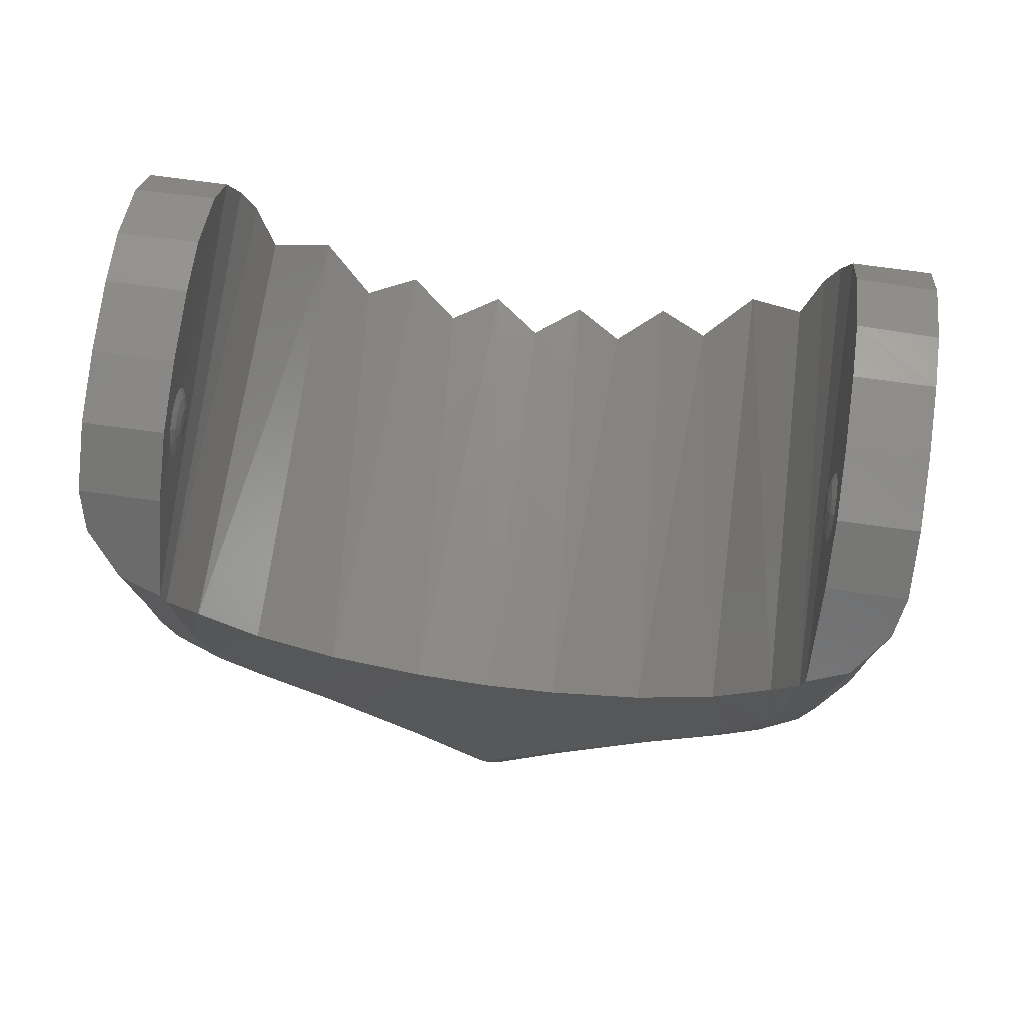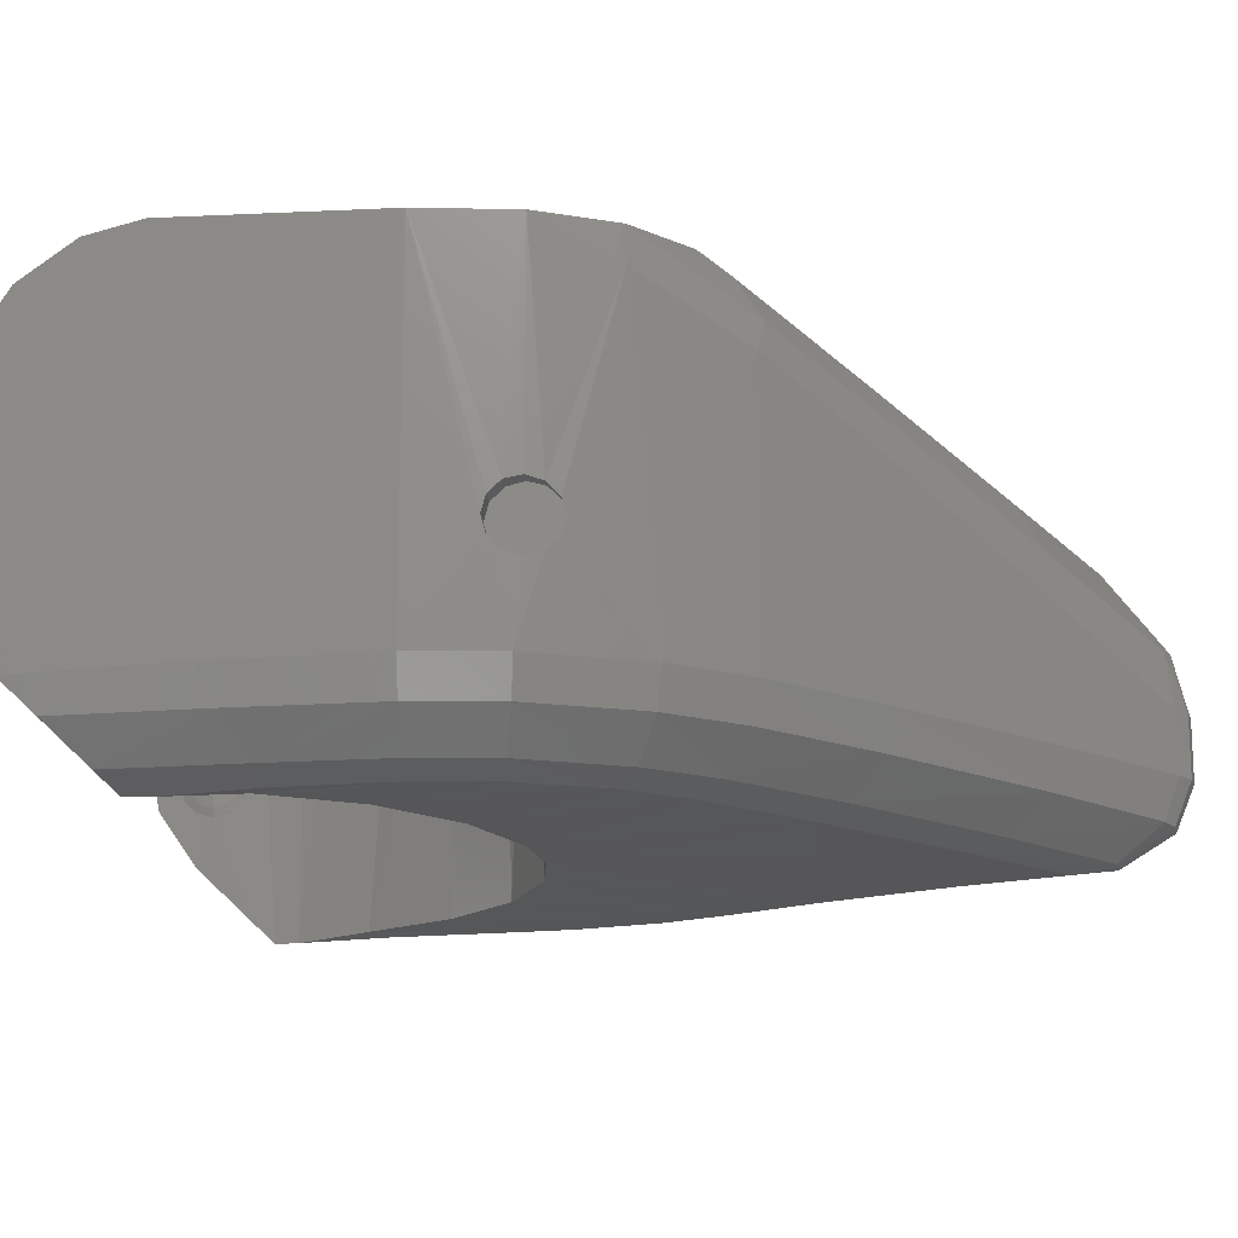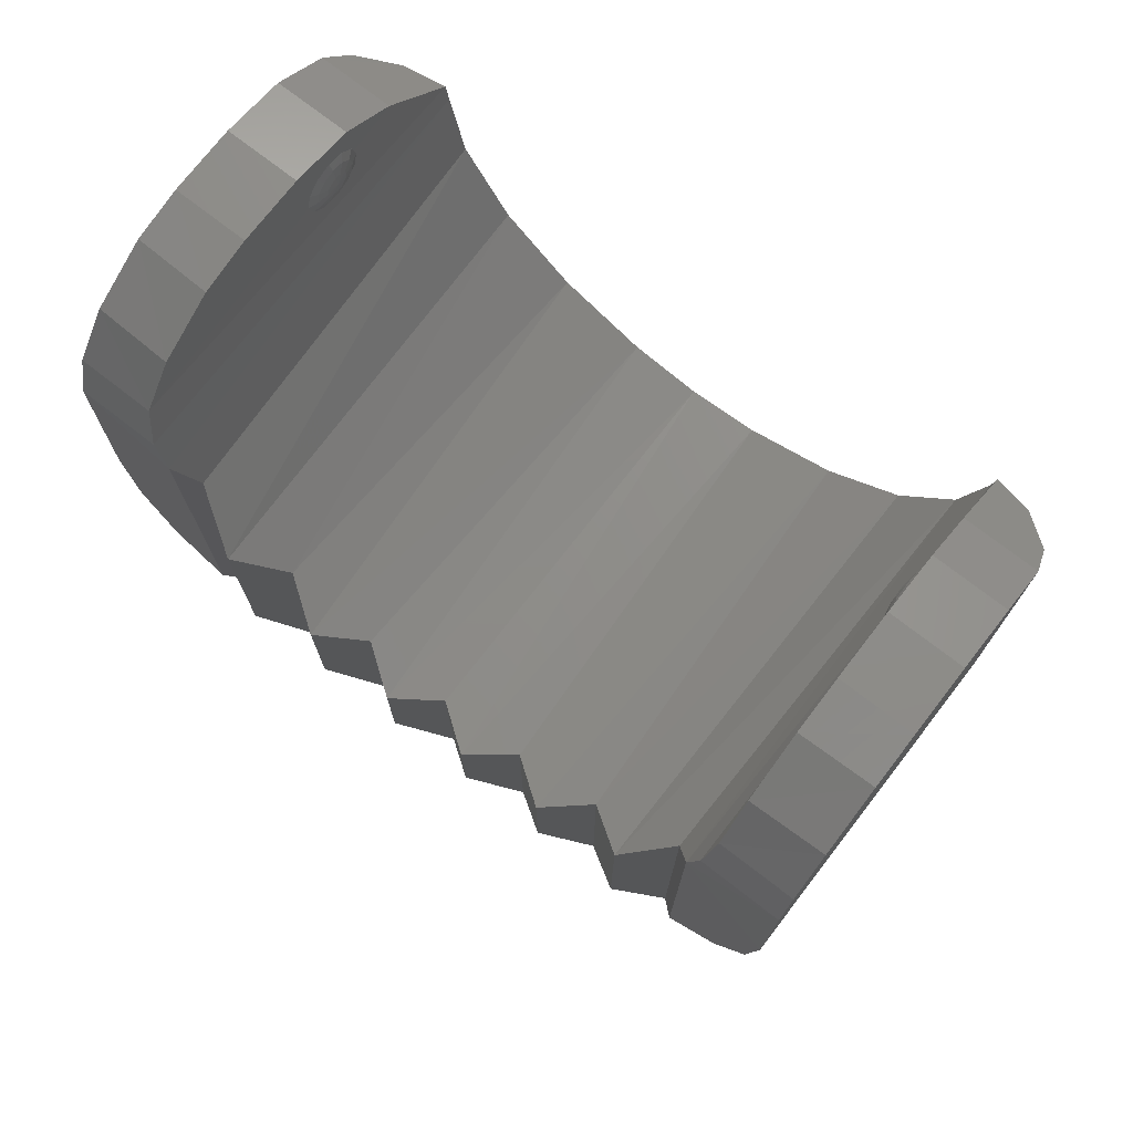
<metadata>
{"format":"stl","ext":"stl","renderer":"f3d","projection":"perspective","resolution":1024,"background":"white","views":[{"elev":75.0,"azim":7.7,"up":"+Z"},{"elev":-16.3,"azim":94.2,"up":"+Y"},{"elev":74.5,"azim":-142.3,"up":"+Z"}]}
</metadata>
<code>
# stl→obj: 324 verts, 616 faces
v 7.5 -0.656 1.272
v 7.5 3.9 1.336
v 7.5 5.384 0.388
v 7.5 -1.98 0.348
v 7.5 0.924 1.6
v 7.5 2.6 1.6
v 9.348 -1.796 -3.176
v 9.348 -1.688 -6.688
v 9.348 6.6 -6.688
v 9.348 6.548 -1.956
v 9.348 6.22 -0.748
v 9.348 -1.984 0.348
v 9.348 5.332 0.432
v 9.348 -0.656 1.272
v 9.348 3.852 1.352
v 9.348 2.6 1.6
v 9.348 0.924 1.6
v 7.168 4.556 -12.92
v 7.168 -1.704 -12.92
v 5.248 -1.784 -15.32
v 5.216 3.044 -15.37
v 2.696 -1.952 -18.53
v 2.668 0.88 -18.56
v 0.78 -2.128 -20.93
v 0.78 -0.8 -20.93
v 7.08 6.6 -11.82
v 7.08 6.6 -3.012
v 9.112 6.6 -8.848
v 8.356 6.6 -10.59
v 7.476 -3.748 -1.52
v 8.416 -3.476 -1.232
v 9.168 -2.692 -0.404
v 4.452 6.2 -12.86
v 3.968 5.196 -14.6
v 2.228 6.2 -12.86
v 0 6.2 -12.86
v 7.34 0 0
v 7.356 -0.308 0
v 7.356 -0.268 0.156
v 7.356 -0.268 -0.156
v 7.356 -0.152 -0.268
v 7.356 0 -0.308
v 7.356 0.156 -0.268
v 7.356 0.268 -0.156
v 7.356 0.312 0
v 7.356 0.268 0.156
v 7.356 0.156 0.268
v 7.356 0 0.308
v 7.356 -0.152 0.268
v 7.412 -0.588 0
v 7.412 -0.508 0.292
v 7.412 -0.508 -0.292
v 7.412 -0.292 -0.508
v 7.412 0 -0.588
v 7.412 0.296 -0.508
v 7.412 0.508 -0.292
v 7.412 0.588 0
v 7.412 0.508 0.292
v 7.412 0.296 0.508
v 7.412 0 0.588
v 7.412 -0.292 0.508
v 7.492 -0.808 0
v 7.492 -0.7 0.404
v 7.492 -0.7 -0.404
v 7.492 -0.404 -0.7
v 7.492 0 -0.808
v 7.492 0.404 -0.7
v 7.492 0.7 -0.404
v 7.492 0.812 0
v 7.492 0.7 0.404
v 7.492 0.404 0.7
v 7.492 0 0.808
v 7.492 -0.404 0.7
v 8.516 6.328 -10.5
v 8.544 5.704 -10.62
v 6.864 5.224 -13.06
v 6.68 6.2 -4.308
v 6.68 6.2 -12.48
v 0 6.2 -8.4
v 1.112 7 -8.316
v 1.112 7 -11.14
v 2.228 6.2 -8.06
v 3.34 7 -7.616
v 3.34 7 -11.14
v 4.452 6.2 -6.936
v 5.568 7 -5.924
v 5.568 7 -11.14
v 9.188 1.452 -8.476
v 8.748 1.452 -8.476
v 8.748 1.552 -8.852
v 9.112 1.552 -8.852
v 9.112 0.052 -8.852
v 9.024 0.152 -9.224
v 8.748 0.152 -9.224
v 8.748 0.052 -8.852
v 8.748 1.176 -9.5
v 8.748 0.8 -9.6
v 8.916 0.8 -9.6
v 8.956 1.176 -9.5
v 8.748 1.452 -9.224
v 9.024 1.452 -9.224
v 8.956 0.428 -9.5
v 8.748 0.428 -9.5
v 9.24 0.8 -8.1
v 9.228 0.428 -8.2
v 8.748 0.428 -8.2
v 8.748 0.8 -8.1
v 9.188 0.152 -8.476
v 8.748 0.152 -8.476
v 8.748 1.176 -8.2
v 9.228 1.176 -8.2
v 7.408 -3.748 -2.072
v 7.476 -3.632 -4.12
v 6.908 -3.6 -3.76
v 7.476 -3.56 -6.716
v 5.688 -3.564 -5.752
v 7.292 -3.544 -8.324
v 6.572 -3.552 -10.35
v 3.908 -3.552 -7.272
v 5.704 -3.576 -11.71
v 3.988 -3.644 -13.83
v 1.744 -3.544 -8.172
v 0 -3.544 -8.4
v 7.496 6.224 -0.752
v 7.348 6.548 -1.956
v 1.708 -3.784 -16.65
v 2.152 -3.6 -17.44
v 4.56 -3.432 -14.47
v 5.108 -2.632 -15.13
v 2.584 -2.824 -18.27
v 7 -2.552 -12.77
v 6.364 -3.36 -12.24
v 0.344 -3.784 -19.66
v 0 -3.924 -18.76
v 0.688 -3.028 -20.62
v 0.432 -2.128 -21.21
v 0.392 -3.072 -20.84
v 0.188 -3.808 -19.75
v 0 -3.12 -20.9
v 0 -3.824 -19.75
v 8.316 -3.336 -6.712
v 8.112 -3.324 -8.488
v 8.236 -1.68 -11.22
v 8.044 -2.524 -11.11
v 9.12 -1.672 -8.688
v 8.904 -2.512 -8.648
v 9.124 -2.528 -6.7
v 7.32 -3.336 -10.73
v 8.336 -3.392 -3.972
v 9.116 -2.588 -3.552
v 0.432 -0.8 -21.21
v 0 -0.8 -21.31
v 0 -2.128 -21.31
v 0.332 0.46 -20.93
v 0 0.484 -20.98
v 0.608 0.448 -20.77
v 0.1 2.184 -19.68
v 0 2.188 -19.68
v 0.196 2.188 -19.64
v 0 2.676 -18.97
v 2.484 1.908 -18.48
v 4.456 4.728 -15.07
v 4.98 3.832 -15.4
v 2.096 3.096 -17.86
v 1.724 3.744 -17.12
v 0 3.744 -17.12
v 0 -3.784 -16.65
v 0 -3.644 -13.83
v 8.748 0.8 -8.852
v -7.5 -0.656 1.272
v -7.5 5.384 0.388
v -7.5 3.9 1.336
v -7.5 -1.98 0.348
v -7.5 0.924 1.6
v -7.5 2.6 1.6
v -9.348 -1.796 -3.176
v -9.348 6.6 -6.688
v -9.348 -1.688 -6.688
v -9.348 6.548 -1.956
v -9.348 6.22 -0.748
v -9.348 -1.984 0.348
v -9.348 5.332 0.432
v -9.348 -0.656 1.272
v -9.348 3.852 1.352
v -9.348 0.924 1.6
v -9.348 2.6 1.6
v -7.168 4.556 -12.92
v -5.248 -1.784 -15.32
v -7.168 -1.704 -12.92
v -5.216 3.044 -15.37
v -2.696 -1.952 -18.53
v -2.668 0.88 -18.56
v -0.78 -2.128 -20.93
v -0.78 -0.8 -20.93
v -7.08 6.6 -3.012
v -7.08 6.6 -11.82
v -8.356 6.6 -10.59
v -9.112 6.6 -8.848
v -7.476 -3.748 -1.52
v -8.416 -3.476 -1.232
v -9.168 -2.692 -0.404
v -4.452 6.2 -12.86
v -2.228 6.2 -12.86
v -3.968 5.196 -14.6
v -7.34 0 0
v -7.356 -0.268 0.156
v -7.356 -0.308 0
v -7.356 -0.268 -0.156
v -7.356 -0.152 -0.268
v -7.356 0 -0.308
v -7.356 0.156 -0.268
v -7.356 0.268 -0.156
v -7.356 0.312 0
v -7.356 0.268 0.156
v -7.356 0.156 0.268
v -7.356 0 0.308
v -7.356 -0.152 0.268
v -7.412 -0.588 0
v -7.412 -0.508 0.292
v -7.412 -0.508 -0.292
v -7.412 -0.292 -0.508
v -7.412 0 -0.588
v -7.412 0.296 -0.508
v -7.412 0.508 -0.292
v -7.412 0.588 0
v -7.412 0.508 0.292
v -7.412 0.296 0.508
v -7.412 0 0.588
v -7.412 -0.292 0.508
v -7.492 -0.808 0
v -7.492 -0.7 0.404
v -7.492 -0.7 -0.404
v -7.492 -0.404 -0.7
v -7.492 0 -0.808
v -7.492 0.404 -0.7
v -7.492 0.7 -0.404
v -7.492 0.812 0
v -7.492 0.7 0.404
v -7.492 0.404 0.7
v -7.492 0 0.808
v -7.492 -0.404 0.7
v -8.516 6.328 -10.5
v -6.864 5.224 -13.06
v -8.544 5.704 -10.62
v -6.68 6.2 -4.308
v -6.68 6.2 -12.48
v -1.112 7 -8.316
v -1.112 7 -11.14
v -2.228 6.2 -8.06
v -3.34 7 -11.14
v -3.34 7 -7.616
v -4.452 6.2 -6.936
v -5.568 7 -11.14
v -5.568 7 -5.924
v -9.188 1.452 -8.476
v -8.748 1.552 -8.852
v -8.748 1.452 -8.476
v -9.112 1.552 -8.852
v -9.112 0.052 -8.852
v -8.748 0.152 -9.224
v -9.024 0.152 -9.224
v -8.748 0.052 -8.852
v -8.748 1.176 -9.5
v -8.916 0.8 -9.6
v -8.748 0.8 -9.6
v -8.956 1.176 -9.5
v -8.748 1.452 -9.224
v -9.024 1.452 -9.224
v -8.956 0.428 -9.5
v -8.748 0.428 -9.5
v -9.24 0.8 -8.1
v -8.748 0.428 -8.2
v -9.228 0.428 -8.2
v -8.748 0.8 -8.1
v -9.188 0.152 -8.476
v -8.748 0.152 -8.476
v -8.748 1.176 -8.2
v -9.228 1.176 -8.2
v -7.476 -3.632 -4.12
v -7.408 -3.748 -2.072
v -6.908 -3.6 -3.76
v -7.476 -3.56 -6.716
v -7.292 -3.544 -8.324
v -5.688 -3.564 -5.752
v -6.572 -3.552 -10.35
v -3.908 -3.552 -7.272
v -5.704 -3.576 -11.71
v -3.988 -3.644 -13.83
v -1.744 -3.544 -8.172
v -7.496 6.224 -0.752
v -7.348 6.548 -1.956
v -1.708 -3.784 -16.65
v -2.152 -3.6 -17.44
v -4.56 -3.432 -14.47
v -5.108 -2.632 -15.13
v -2.584 -2.824 -18.27
v -7 -2.552 -12.77
v -6.364 -3.36 -12.24
v -0.344 -3.784 -19.66
v -0.688 -3.028 -20.62
v -0.432 -2.128 -21.21
v -0.392 -3.072 -20.84
v -0.188 -3.808 -19.75
v -8.316 -3.336 -6.712
v -8.112 -3.324 -8.488
v -8.236 -1.68 -11.22
v -8.044 -2.524 -11.11
v -9.12 -1.672 -8.688
v -8.904 -2.512 -8.648
v -9.124 -2.528 -6.7
v -7.32 -3.336 -10.73
v -8.336 -3.392 -3.972
v -9.116 -2.588 -3.552
v -0.432 -0.8 -21.21
v -0.332 0.46 -20.93
v -0.608 0.448 -20.77
v -0.1 2.184 -19.68
v -0.196 2.188 -19.64
v -2.484 1.908 -18.48
v -4.456 4.728 -15.07
v -4.98 3.832 -15.4
v -2.096 3.096 -17.86
v -1.724 3.744 -17.12
v -8.748 0.8 -8.852
f 1 2 3
f 3 4 1
f 2 1 5
f 5 6 2
f 7 8 9
f 9 10 7
f 7 10 11
f 11 12 7
f 12 11 13
f 13 14 12
f 15 16 17
f 17 14 15
f 13 15 14
f 18 19 20
f 20 21 18
f 21 20 22
f 22 23 21
f 23 22 24
f 24 25 23
f 9 26 27
f 9 28 29
f 29 26 9
f 30 31 4
f 31 32 12
f 12 4 31
f 33 34 35
f 35 34 36
f 37 38 39
f 37 40 38
f 37 41 40
f 37 42 41
f 37 43 42
f 37 44 43
f 37 45 44
f 37 46 45
f 37 47 46
f 37 48 47
f 37 49 48
f 37 39 49
f 39 38 50
f 50 51 39
f 38 40 52
f 52 50 38
f 40 41 53
f 53 52 40
f 41 42 54
f 54 53 41
f 42 43 55
f 55 54 42
f 43 44 56
f 56 55 43
f 44 45 57
f 57 56 44
f 45 46 58
f 58 57 45
f 46 47 59
f 59 58 46
f 47 48 60
f 60 59 47
f 48 49 61
f 61 60 48
f 49 39 51
f 51 61 49
f 51 50 62
f 62 63 51
f 50 52 64
f 64 62 50
f 52 53 65
f 65 64 52
f 53 54 66
f 66 65 53
f 54 55 67
f 67 66 54
f 55 56 68
f 68 67 55
f 56 57 69
f 69 68 56
f 57 58 70
f 70 69 57
f 58 59 71
f 71 70 58
f 59 60 72
f 72 71 59
f 60 61 73
f 73 72 60
f 61 51 63
f 63 73 61
f 74 75 76
f 76 75 18
f 74 29 28
f 28 75 74
f 77 27 26
f 26 78 77
f 36 79 80
f 80 81 36
f 81 80 82
f 82 35 81
f 82 83 84
f 84 35 82
f 84 83 85
f 85 33 84
f 85 86 87
f 87 33 85
f 88 89 90
f 90 91 88
f 92 93 94
f 94 95 92
f 96 97 98
f 98 99 96
f 91 90 100
f 100 101 91
f 101 100 96
f 96 99 101
f 102 98 97
f 97 103 102
f 93 102 103
f 103 94 93
f 104 105 106
f 106 107 104
f 108 92 95
f 95 109 108
f 105 108 109
f 109 106 105
f 104 107 110
f 110 111 104
f 111 110 89
f 89 88 111
f 30 112 113
f 112 114 113
f 113 114 115
f 114 116 117
f 117 115 114
f 117 116 118
f 116 119 118
f 118 119 120
f 121 120 122
f 120 119 122
f 122 123 121
f 35 84 33
f 36 81 35
f 78 34 33
f 5 1 14
f 14 17 5
f 1 4 12
f 12 14 1
f 6 5 17
f 17 16 6
f 2 6 16
f 16 15 2
f 13 11 124
f 124 3 13
f 125 10 27
f 125 124 11
f 11 10 125
f 126 127 121
f 127 128 121
f 129 128 130
f 128 127 130
f 131 132 129
f 132 128 129
f 127 126 133
f 133 126 134
f 130 127 135
f 135 127 133
f 130 22 20
f 20 129 130
f 135 24 22
f 22 130 135
f 121 128 132
f 132 120 121
f 129 20 19
f 19 131 129
f 136 24 135
f 135 137 136
f 135 133 137
f 133 138 137
f 137 138 139
f 138 140 139
f 138 134 140
f 133 134 138
f 141 115 117
f 117 142 141
f 131 19 143
f 143 144 131
f 144 143 145
f 145 146 144
f 146 145 8
f 8 147 146
f 132 131 144
f 144 148 132
f 120 132 148
f 148 118 120
f 147 141 142
f 142 146 147
f 148 144 146
f 146 142 148
f 118 148 142
f 142 117 118
f 149 113 141
f 141 113 115
f 12 32 7
f 32 150 7
f 7 150 8
f 150 147 8
f 150 149 147
f 147 149 141
f 32 31 150
f 149 150 31
f 31 30 149
f 113 149 30
f 151 25 24
f 24 136 151
f 152 151 136
f 136 153 152
f 88 91 28
f 28 91 101
f 105 8 145
f 145 108 105
f 102 93 143
f 93 145 143
f 99 75 101
f 75 28 101
f 111 88 9
f 88 28 9
f 108 145 92
f 145 93 92
f 75 143 18
f 18 143 19
f 143 75 98
f 75 99 98
f 98 102 143
f 151 152 154
f 152 155 154
f 25 151 156
f 151 154 156
f 154 155 157
f 155 158 157
f 159 156 157
f 157 156 154
f 160 159 157
f 160 157 158
f 25 156 161
f 161 23 25
f 78 76 162
f 76 163 162
f 21 163 76
f 76 18 21
f 23 161 163
f 163 21 23
f 156 159 161
f 160 164 159
f 164 161 159
f 161 164 162
f 162 163 161
f 80 123 122
f 122 82 80
f 83 82 122
f 122 119 83
f 119 85 83
f 27 77 114
f 114 77 86
f 86 85 116
f 119 116 85
f 125 112 30
f 30 124 125
f 27 112 125
f 112 27 114
f 104 8 105
f 9 8 104
f 9 104 111
f 80 79 123
f 86 116 114
f 124 30 4
f 4 3 124
f 77 78 87
f 87 86 77
f 33 87 78
f 9 27 10
f 36 34 165
f 166 165 160
f 126 167 134
f 121 168 167
f 167 126 121
f 168 121 123
f 165 166 36
f 162 165 34
f 162 34 78
f 164 160 165
f 164 165 162
f 169 97 96
f 169 107 106
f 103 97 169
f 94 103 169
f 95 94 169
f 109 95 169
f 109 169 106
f 100 169 96
f 90 169 100
f 89 169 90
f 110 107 169
f 110 169 89
f 153 136 137
f 153 137 139
f 76 78 26
f 29 74 76
f 29 76 26
f 15 13 3
f 3 2 15
f 170 171 172
f 171 170 173
f 172 174 170
f 174 172 175
f 176 177 178
f 177 176 179
f 176 180 179
f 180 176 181
f 181 182 180
f 182 181 183
f 184 185 186
f 185 184 183
f 182 183 184
f 187 188 189
f 188 187 190
f 190 191 188
f 191 190 192
f 192 193 191
f 193 192 194
f 177 195 196
f 177 197 198
f 197 177 196
f 199 173 200
f 200 181 201
f 181 200 173
f 202 203 204
f 203 36 204
f 205 206 207
f 205 207 208
f 205 208 209
f 205 209 210
f 205 210 211
f 205 211 212
f 205 212 213
f 205 213 214
f 205 214 215
f 205 215 216
f 205 216 217
f 205 217 206
f 206 218 207
f 218 206 219
f 207 220 208
f 220 207 218
f 208 221 209
f 221 208 220
f 209 222 210
f 222 209 221
f 210 223 211
f 223 210 222
f 211 224 212
f 224 211 223
f 212 225 213
f 225 212 224
f 213 226 214
f 226 213 225
f 214 227 215
f 227 214 226
f 215 228 216
f 228 215 227
f 216 229 217
f 229 216 228
f 217 219 206
f 219 217 229
f 219 230 218
f 230 219 231
f 218 232 220
f 232 218 230
f 220 233 221
f 233 220 232
f 221 234 222
f 234 221 233
f 222 235 223
f 235 222 234
f 223 236 224
f 236 223 235
f 224 237 225
f 237 224 236
f 225 238 226
f 238 225 237
f 226 239 227
f 239 226 238
f 227 240 228
f 240 227 239
f 228 241 229
f 241 228 240
f 229 231 219
f 231 229 241
f 242 243 244
f 243 187 244
f 242 198 197
f 198 242 244
f 245 196 195
f 196 245 246
f 36 247 79
f 247 36 248
f 248 249 247
f 249 248 203
f 249 250 251
f 250 249 203
f 250 252 251
f 252 250 202
f 252 253 254
f 253 252 202
f 255 256 257
f 256 255 258
f 259 260 261
f 260 259 262
f 263 264 265
f 264 263 266
f 258 267 256
f 267 258 268
f 268 263 267
f 263 268 266
f 269 265 264
f 265 269 270
f 261 270 269
f 270 261 260
f 271 272 273
f 272 271 274
f 275 262 259
f 262 275 276
f 273 276 275
f 276 273 272
f 271 277 274
f 277 271 278
f 278 257 277
f 257 278 255
f 199 279 280
f 280 279 281
f 279 282 281
f 281 283 284
f 283 281 282
f 283 285 284
f 284 285 286
f 285 287 286
f 288 289 287
f 287 289 286
f 289 288 123
f 203 202 250
f 36 203 248
f 246 202 204
f 174 183 170
f 183 174 185
f 170 181 173
f 181 170 183
f 175 185 174
f 185 175 186
f 172 186 175
f 186 172 184
f 182 290 180
f 290 182 171
f 291 195 179
f 291 180 290
f 180 291 179
f 292 288 293
f 293 288 294
f 295 296 294
f 294 296 293
f 297 295 298
f 298 295 294
f 293 299 292
f 299 134 292
f 296 300 293
f 300 299 293
f 296 188 191
f 188 296 295
f 300 191 193
f 191 300 296
f 288 298 294
f 298 288 287
f 295 189 188
f 189 295 297
f 301 300 193
f 300 301 302
f 300 302 299
f 299 302 303
f 302 139 303
f 303 139 140
f 303 140 134
f 299 303 134
f 304 283 282
f 283 304 305
f 297 306 189
f 306 297 307
f 307 308 306
f 308 307 309
f 309 178 308
f 178 309 310
f 298 307 297
f 307 298 311
f 287 311 298
f 311 287 285
f 310 305 304
f 305 310 309
f 311 309 307
f 309 311 305
f 285 305 311
f 305 285 283
f 312 304 279
f 304 282 279
f 181 176 201
f 201 176 313
f 176 178 313
f 313 178 310
f 313 310 312
f 310 304 312
f 201 313 200
f 312 200 313
f 200 312 199
f 279 199 312
f 314 193 194
f 193 314 301
f 152 301 314
f 301 152 153
f 255 198 258
f 198 268 258
f 273 308 178
f 308 273 275
f 269 306 261
f 261 306 308
f 266 268 244
f 244 268 198
f 278 177 255
f 255 177 198
f 275 259 308
f 308 259 261
f 244 187 306
f 187 189 306
f 306 264 244
f 244 264 266
f 264 306 269
f 314 315 152
f 152 315 155
f 194 316 314
f 314 316 315
f 315 317 155
f 155 317 158
f 318 317 316
f 317 315 316
f 160 317 318
f 160 158 317
f 194 319 316
f 319 194 192
f 246 320 243
f 243 320 321
f 190 243 321
f 243 190 187
f 192 321 319
f 321 192 190
f 316 319 318
f 160 318 322
f 322 318 319
f 319 320 322
f 320 319 321
f 247 289 123
f 289 247 249
f 251 289 249
f 289 251 286
f 286 251 252
f 195 281 245
f 281 254 245
f 254 284 252
f 286 252 284
f 291 199 280
f 199 291 290
f 195 291 280
f 280 281 195
f 271 273 178
f 177 271 178
f 177 278 271
f 247 123 79
f 254 281 284
f 290 173 199
f 173 290 171
f 245 253 246
f 253 245 254
f 202 246 253
f 177 179 195
f 36 323 204
f 166 160 323
f 292 134 167
f 288 167 168
f 167 288 292
f 168 123 288
f 323 36 166
f 320 204 323
f 320 246 204
f 322 323 160
f 322 320 323
f 324 263 265
f 324 272 274
f 270 324 265
f 260 324 270
f 262 324 260
f 276 324 262
f 276 272 324
f 267 263 324
f 256 267 324
f 257 256 324
f 277 324 274
f 277 257 324
f 153 302 301
f 153 139 302
f 243 196 246
f 197 243 242
f 197 196 243
f 184 171 182
f 171 184 172

</code>
